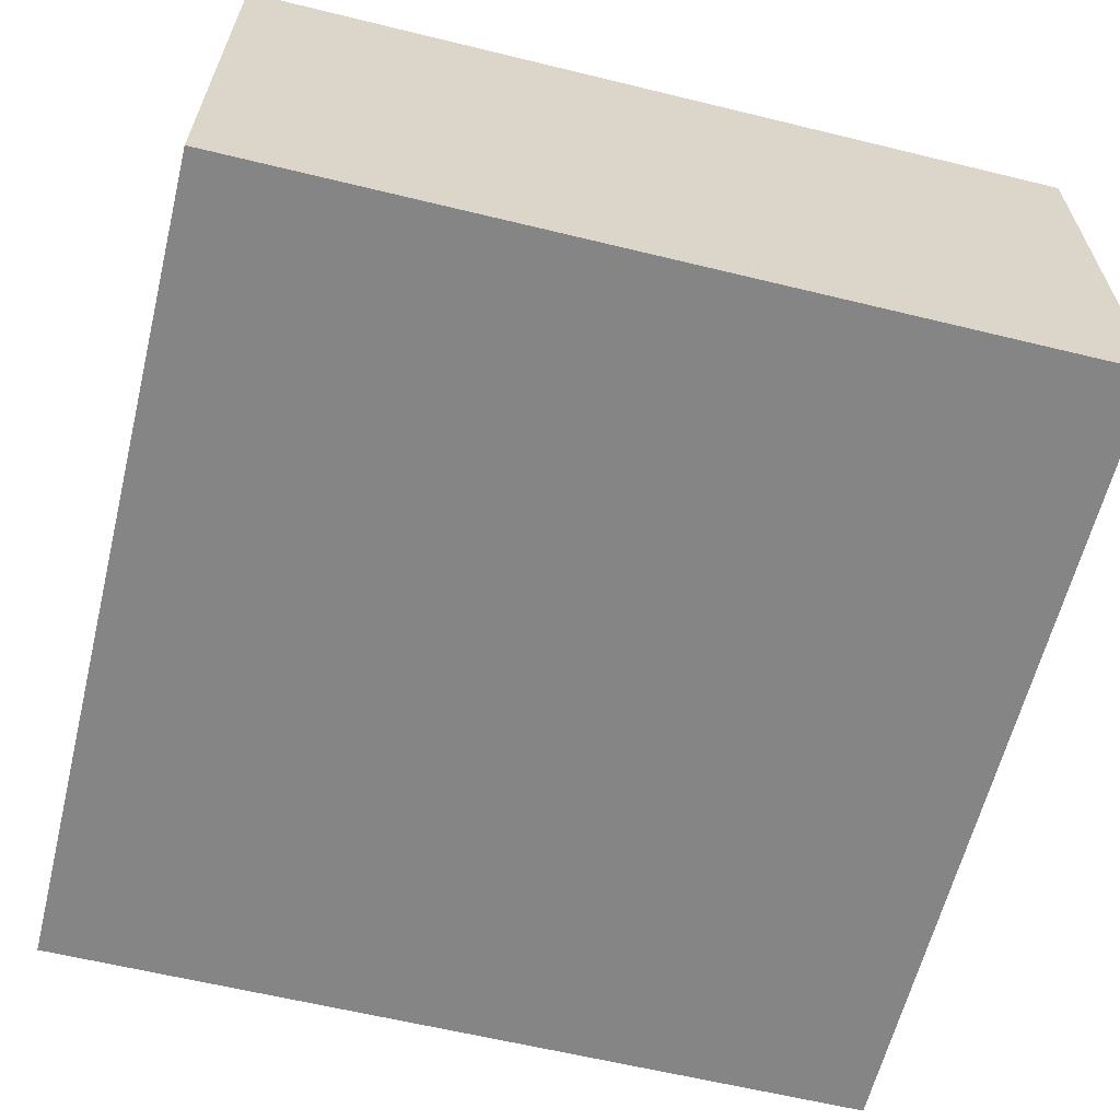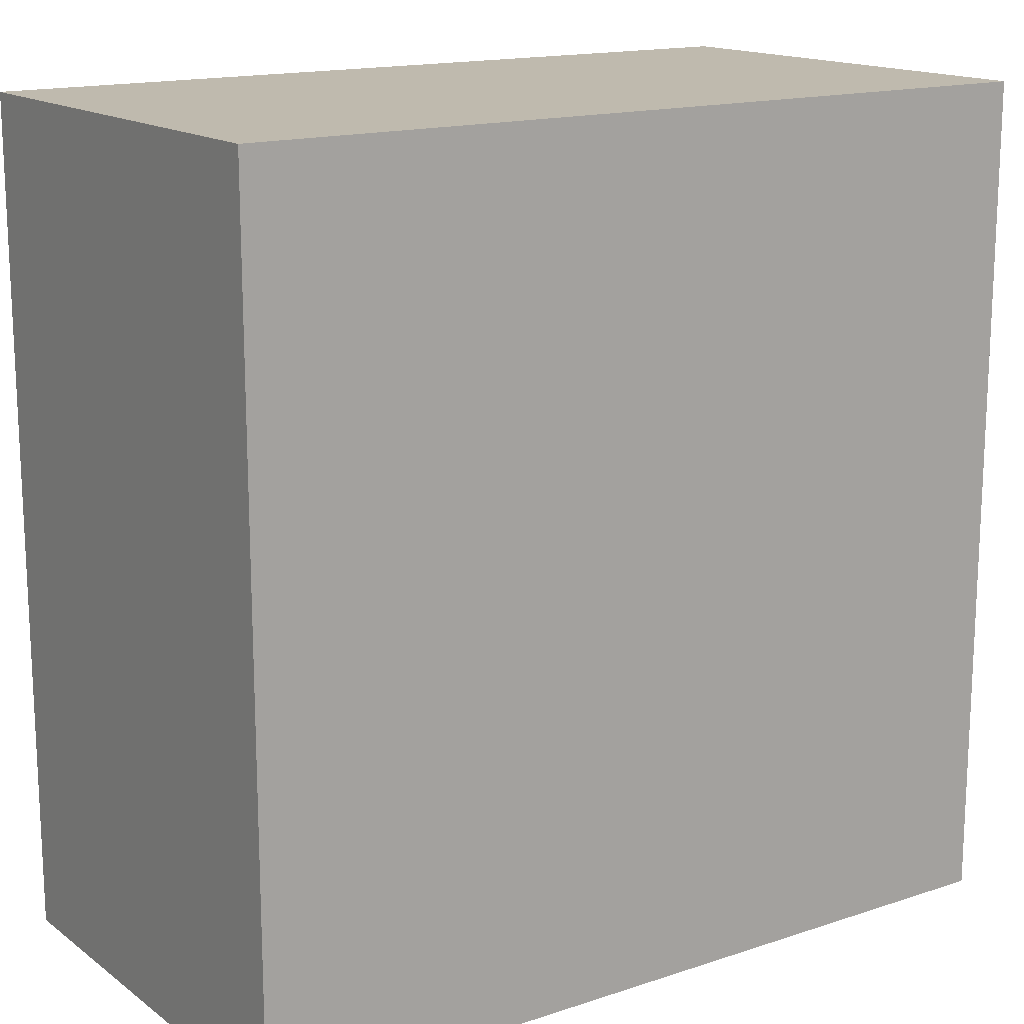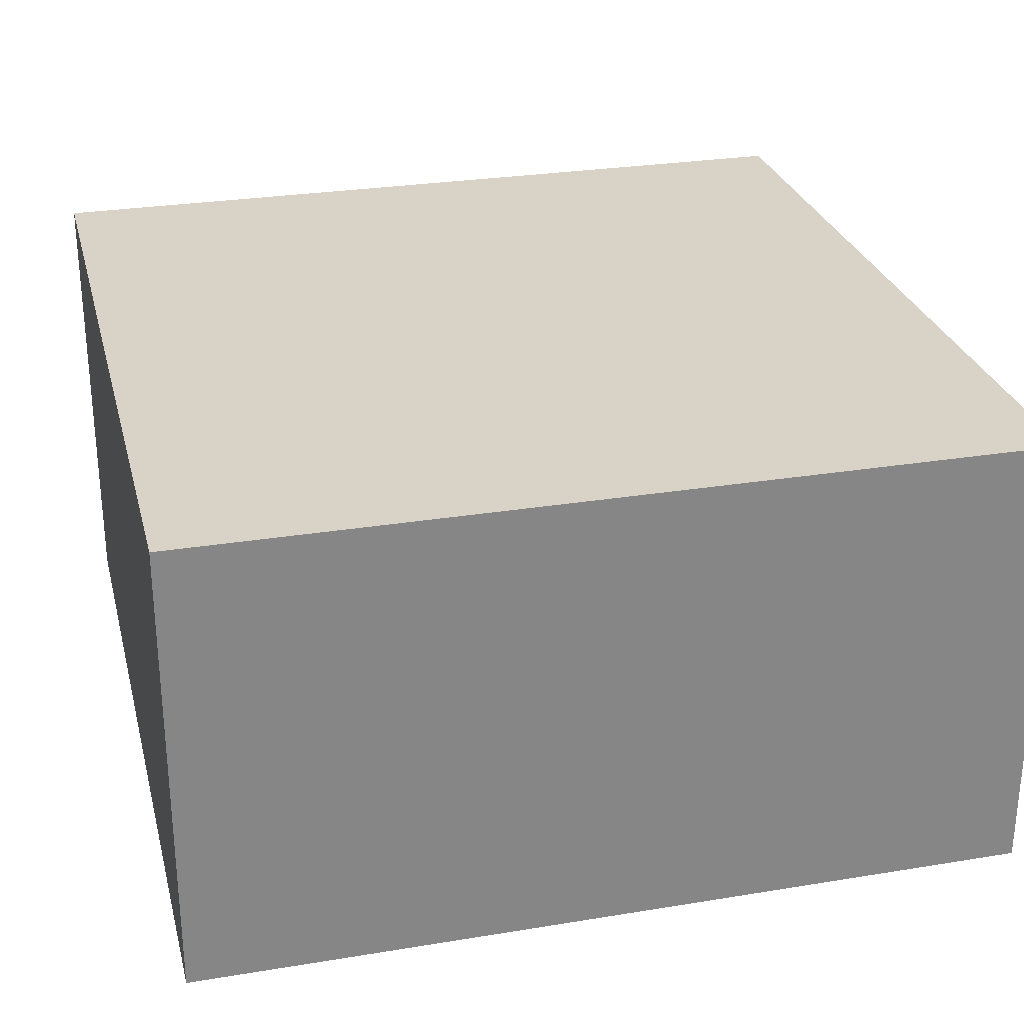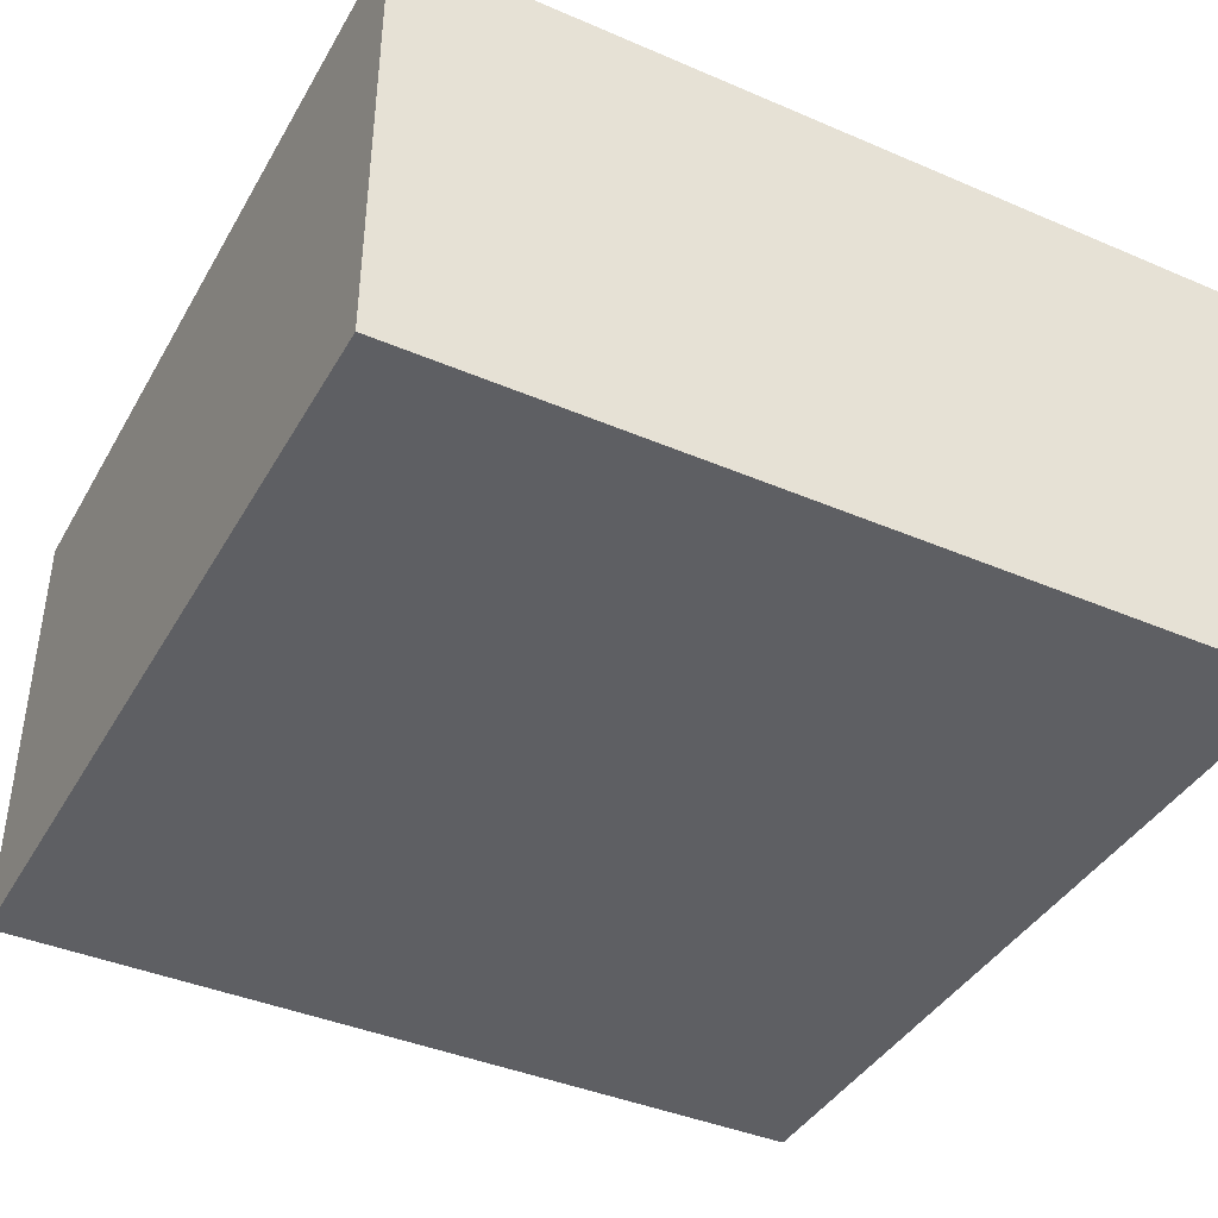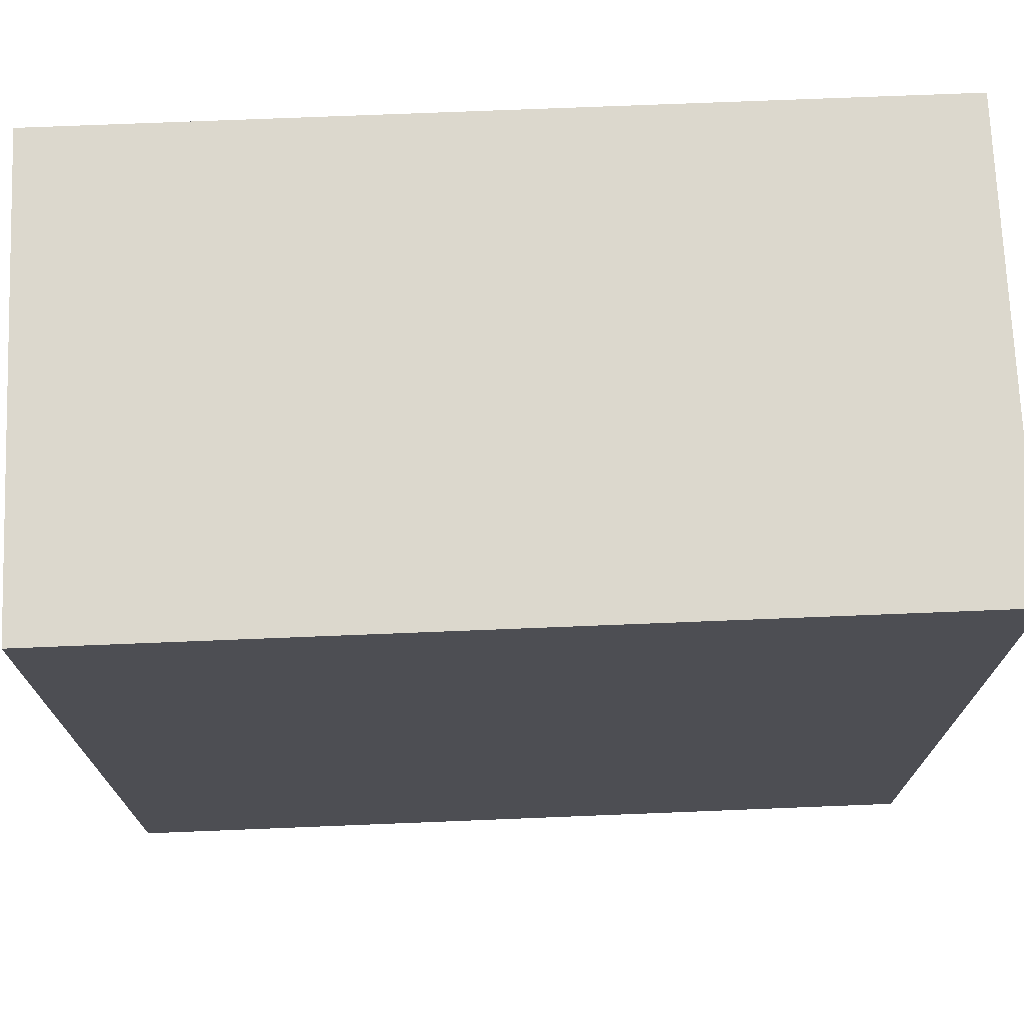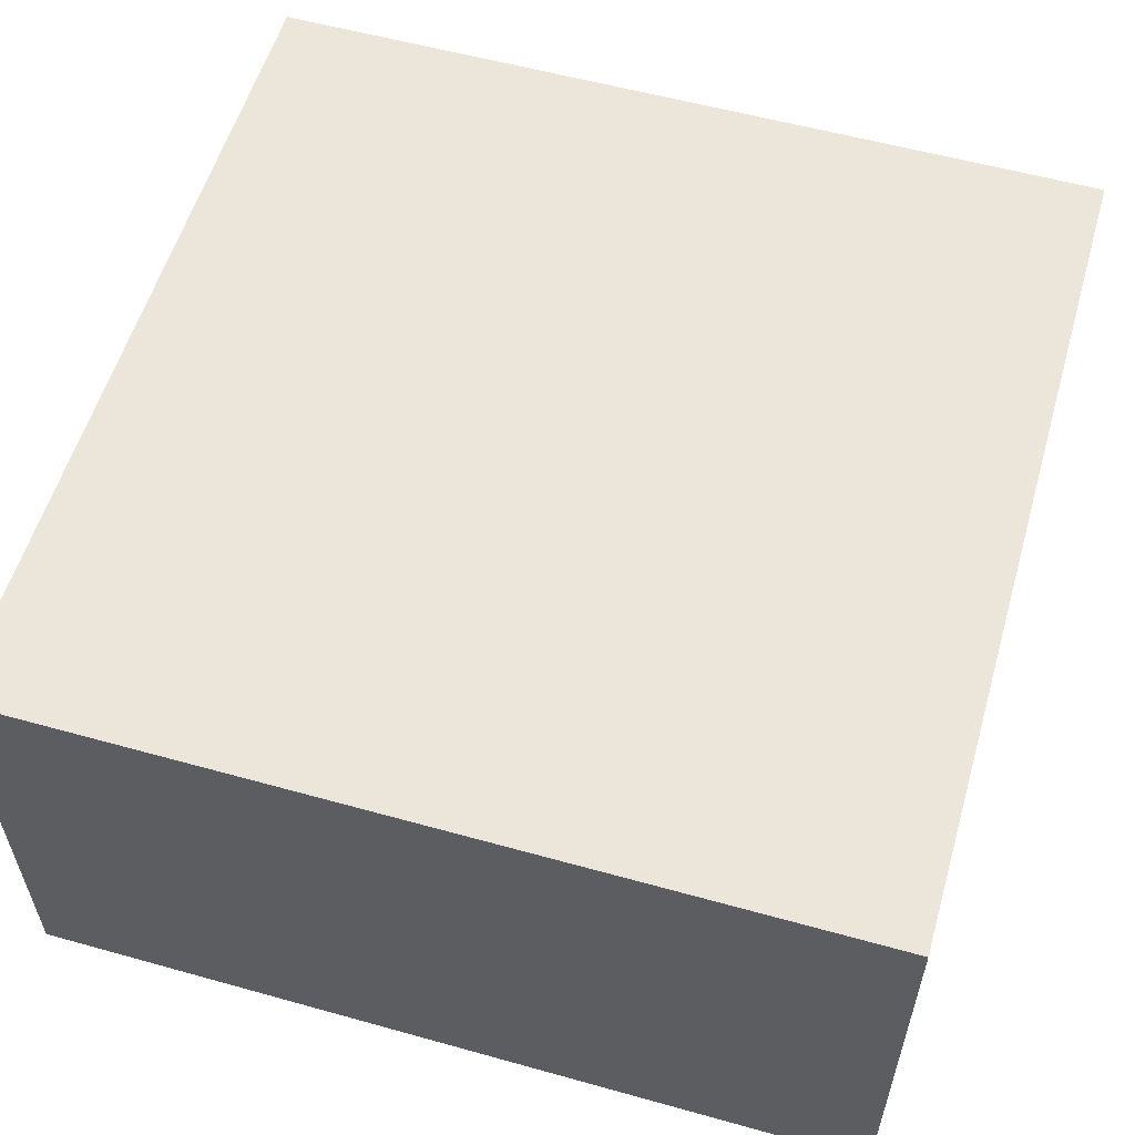
<metadata>
{"format":"obj","ext":"obj","renderer":"f3d","projection":"perspective","resolution":1024,"background":"white","views":[{"elev":-61.8,"azim":76.1,"up":"+Y"},{"elev":15.7,"azim":145.4,"up":"+Z"},{"elev":27.9,"azim":-14.0,"up":"+Y"},{"elev":-40.7,"azim":-27.6,"up":"+Y"},{"elev":72.5,"azim":-2.3,"up":"+Z"},{"elev":56.8,"azim":-73.8,"up":"+Y"}]}
</metadata>
<code>
o Mesh1_Group1_Model.177
v 3 0 -0
v 3 0 -3
v 3 1.65 -3
v 3 1.65 0
v 0 0 0
v 0 0 -3
v 0 1.65 0
v 0 1.65 -3
f 1 5 6 2
f 7 5 1 4
f 6 5 7 8
f 8 7 4 3
f 3 2 6 8
f 1 2 3 4

</code>
